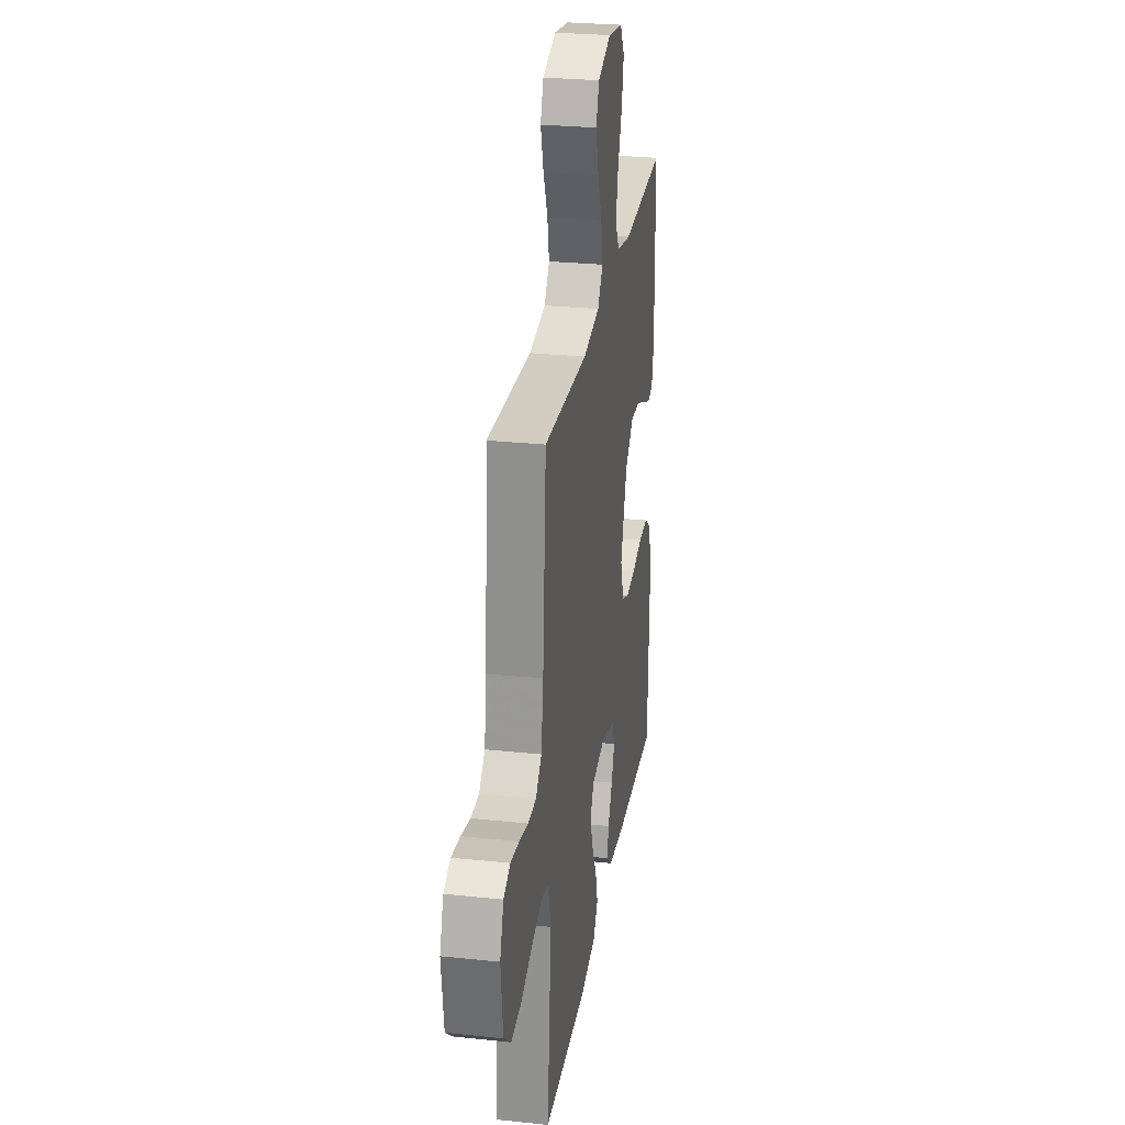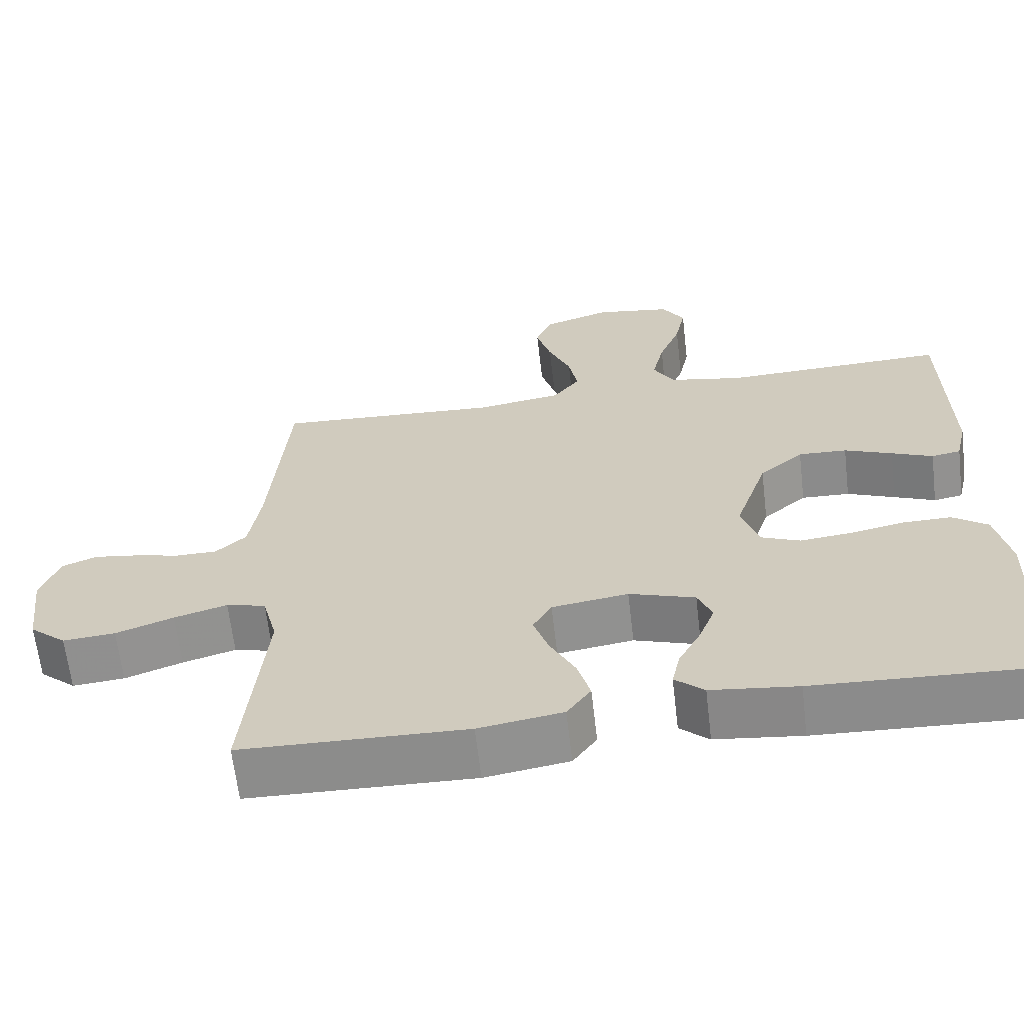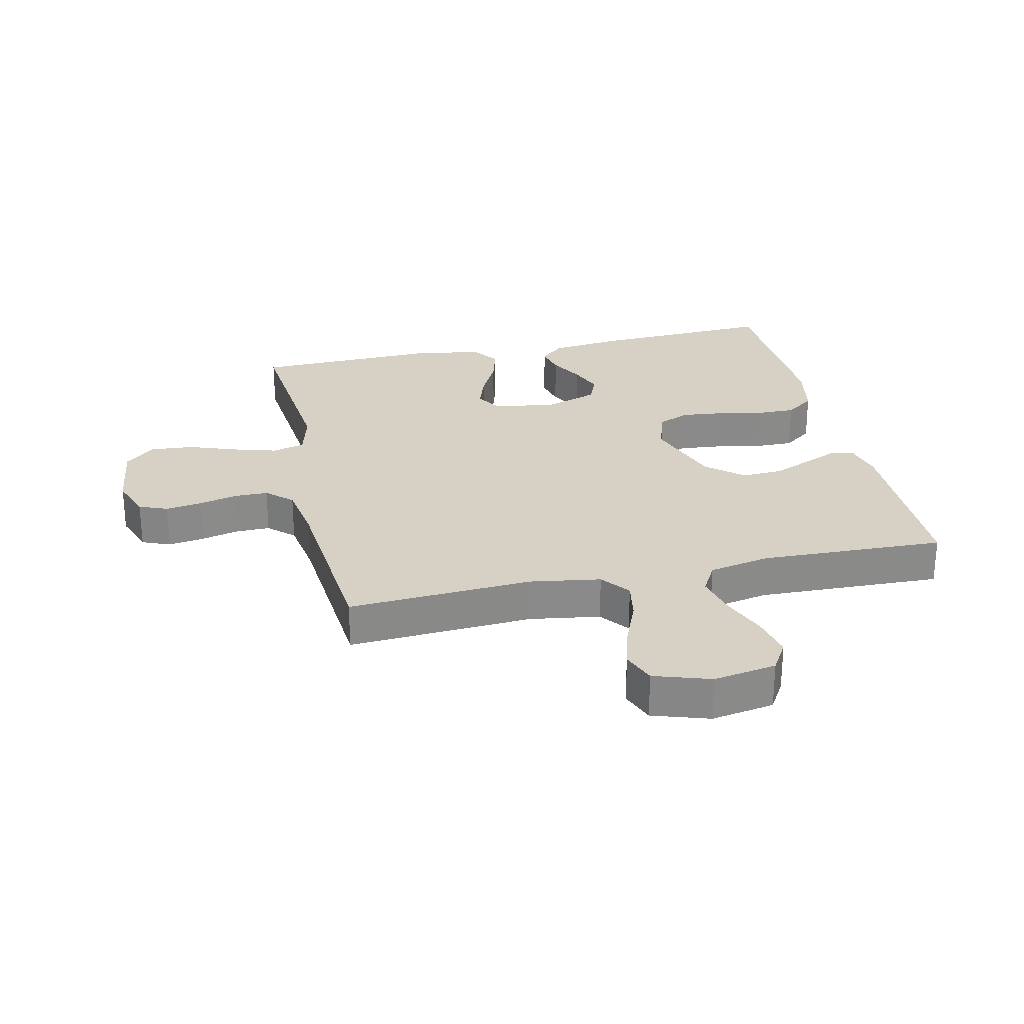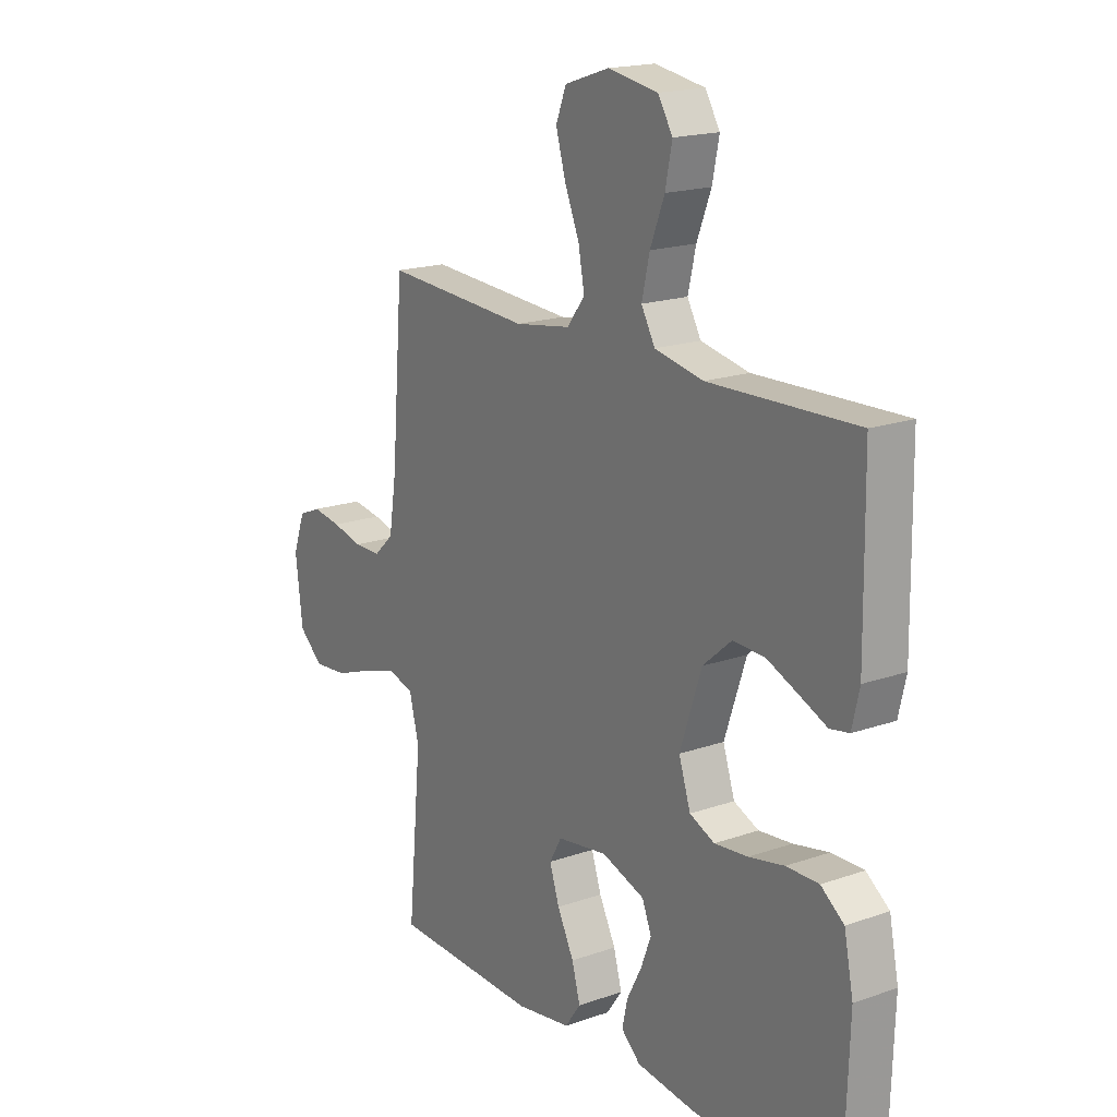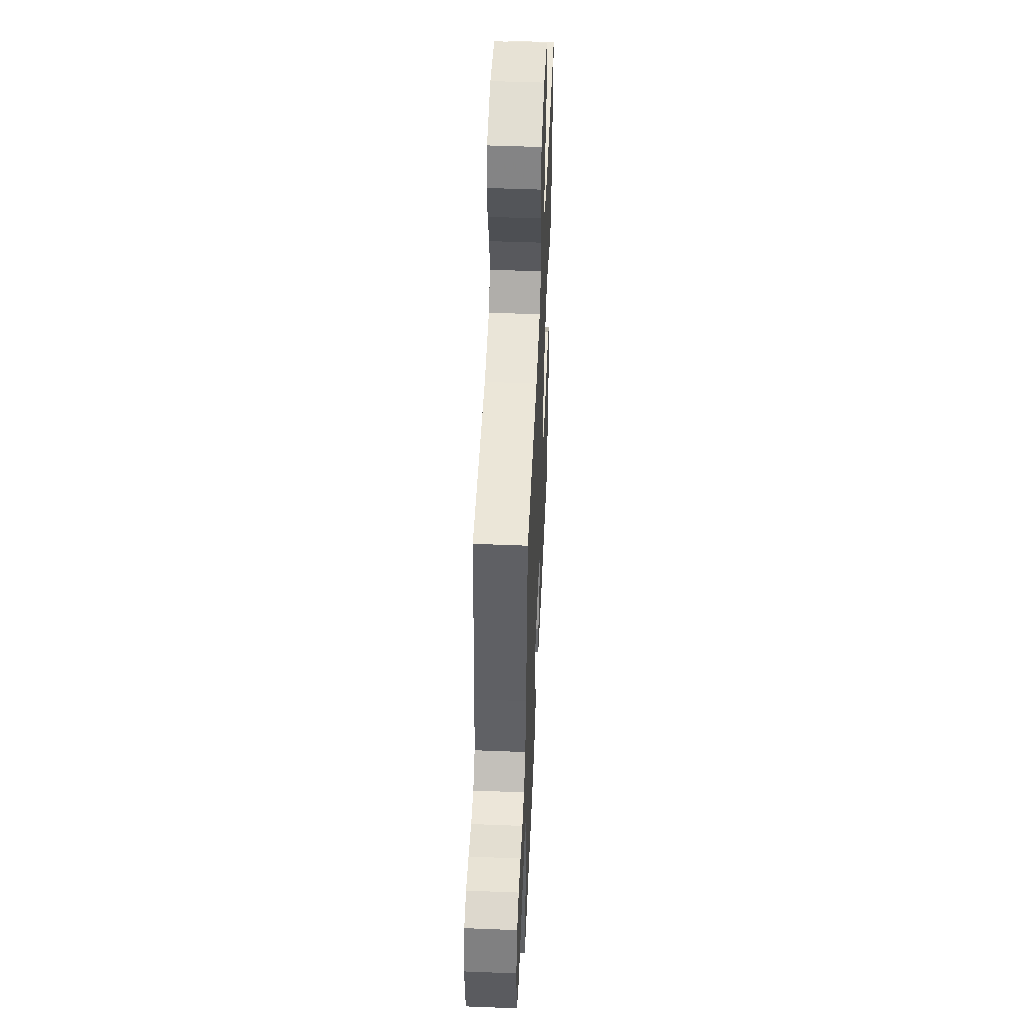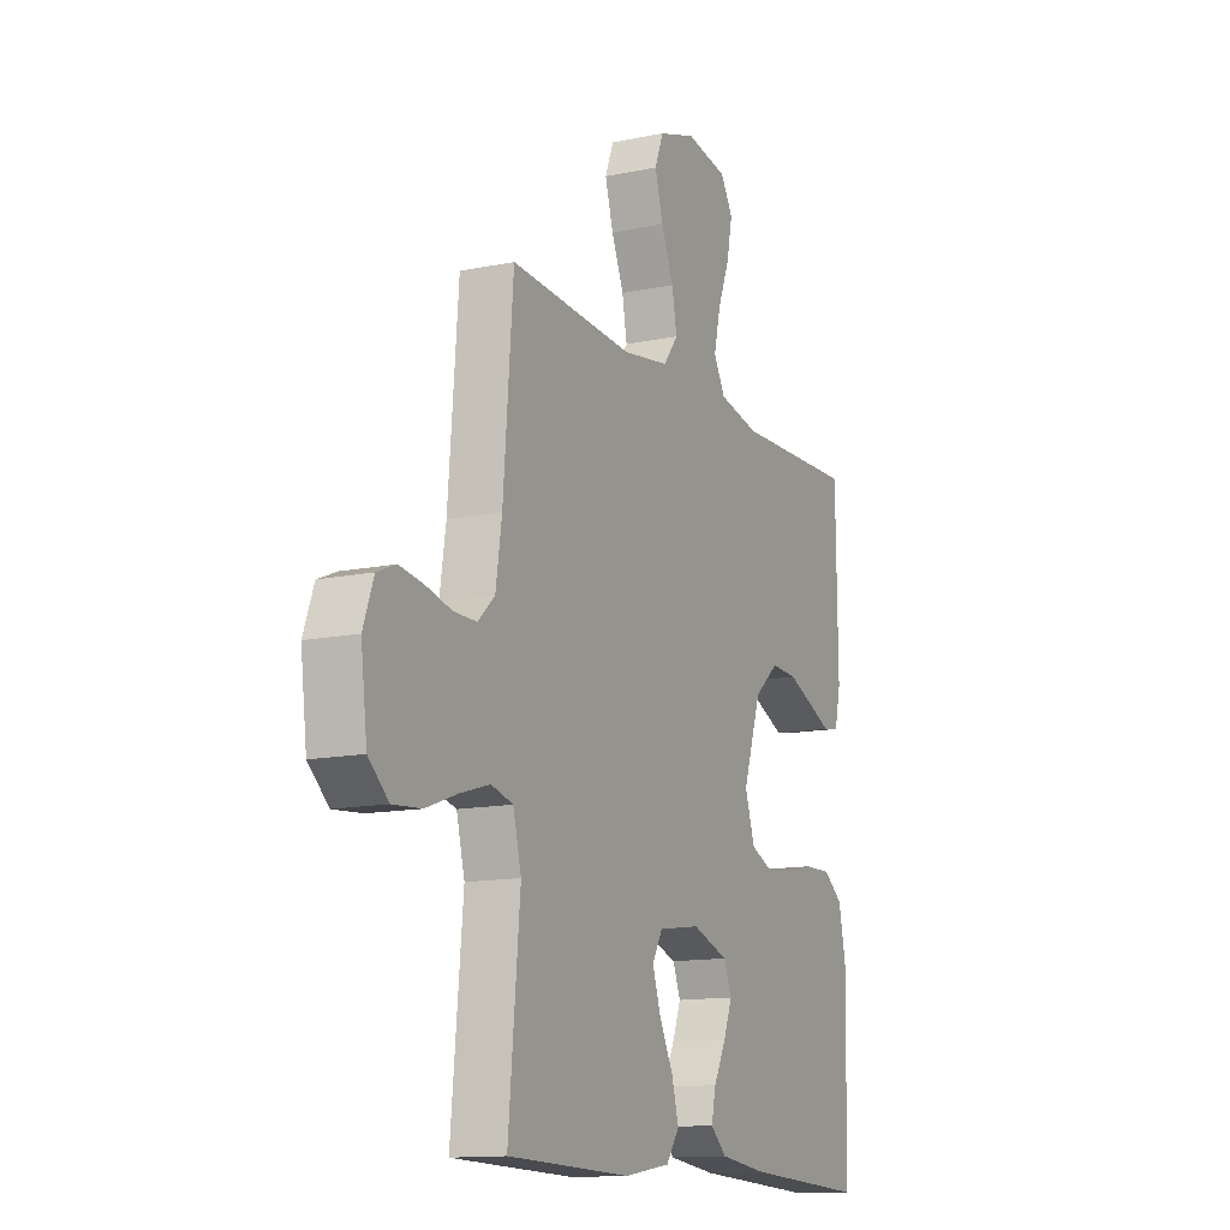
<metadata>
{"format":"obj","ext":"obj","renderer":"f3d","projection":"perspective","resolution":1024,"background":"white","views":[{"elev":27.8,"azim":-80.9,"up":"+Z"},{"elev":-64.5,"azim":6.7,"up":"+Z"},{"elev":26.9,"azim":-12.7,"up":"+Y"},{"elev":18.1,"azim":55.8,"up":"+Z"},{"elev":49.5,"azim":-87.5,"up":"+Z"},{"elev":-13.2,"azim":-64.7,"up":"+Z"}]}
</metadata>
<code>
v -0.5 0.07 -0.5
v -0.472 0.07 -0.2
v -0.492 0.07 -0.122
v -0.545 0.07 -0.108
v -0.616 0.07 -0.129
v -0.693 0.07 -0.157
v -0.763 0.07 -0.163
v -0.812 0.07 -0.12
v -0.827 0.07 0
v -0.802 0.07 0.069
v -0.756 0.07 0.088
v -0.697 0.07 0.079
v -0.635 0.07 0.064
v -0.58 0.07 0.064
v -0.539 0.07 0.102
v -0.524 0.07 0.2
v -0.5 0.07 0.5
v -0.2 0.07 0.482
v -0.086 0.07 0.5
v -0.05 0.07 0.547
v -0.062 0.07 0.612
v -0.092 0.07 0.684
v -0.112 0.07 0.753
v -0.091 0.07 0.807
v 0 0.07 0.837
v 0.102 0.07 0.82
v 0.132 0.07 0.771
v 0.118 0.07 0.703
v 0.089 0.07 0.629
v 0.073 0.07 0.56
v 0.101 0.07 0.51
v 0.2 0.07 0.49
v 0.5 0.07 0.5
v 0.504 0.07 0.2
v 0.489 0.07 0.135
v 0.45 0.07 0.128
v 0.395 0.07 0.152
v 0.331 0.07 0.179
v 0.266 0.07 0.182
v 0.207 0.07 0.131
v 0.163 0.07 0
v 0.187 0.07 -0.073
v 0.238 0.07 -0.095
v 0.306 0.07 -0.088
v 0.378 0.07 -0.073
v 0.444 0.07 -0.072
v 0.491 0.07 -0.107
v 0.51 0.07 -0.2
v 0.5 0.07 -0.5
v 0.2 0.07 -0.486
v 0.084 0.07 -0.472
v 0.045 0.07 -0.437
v 0.056 0.07 -0.387
v 0.086 0.07 -0.33
v 0.107 0.07 -0.275
v 0.088 0.07 -0.228
v 0 0.07 -0.198
v -0.102 0.07 -0.213
v -0.127 0.07 -0.257
v -0.107 0.07 -0.317
v -0.073 0.07 -0.384
v -0.056 0.07 -0.445
v -0.088 0.07 -0.49
v -0.2 0.07 -0.508
v -0.5 0 -0.5
v -0.472 0 -0.2
v -0.492 0 -0.122
v -0.545 0 -0.108
v -0.616 0 -0.129
v -0.693 0 -0.157
v -0.763 0 -0.163
v -0.812 0 -0.12
v -0.827 0 0
v -0.802 0 0.069
v -0.756 0 0.088
v -0.697 0 0.079
v -0.635 0 0.064
v -0.58 0 0.064
v -0.539 0 0.102
v -0.524 0 0.2
v -0.5 0 0.5
v -0.2 0 0.482
v -0.086 0 0.5
v -0.05 0 0.547
v -0.062 0 0.612
v -0.092 0 0.684
v -0.112 0 0.753
v -0.091 0 0.807
v 0 0 0.837
v 0.102 0 0.82
v 0.132 0 0.771
v 0.118 0 0.703
v 0.089 0 0.629
v 0.073 0 0.56
v 0.101 0 0.51
v 0.2 0 0.49
v 0.5 0 0.5
v 0.504 0 0.2
v 0.489 0 0.135
v 0.45 0 0.128
v 0.395 0 0.152
v 0.331 0 0.179
v 0.266 0 0.182
v 0.207 0 0.131
v 0.163 0 0
v 0.187 0 -0.073
v 0.238 0 -0.095
v 0.306 0 -0.088
v 0.378 0 -0.073
v 0.444 0 -0.072
v 0.491 0 -0.107
v 0.51 0 -0.2
v 0.5 0 -0.5
v 0.2 0 -0.486
v 0.084 0 -0.472
v 0.045 0 -0.437
v 0.056 0 -0.387
v 0.086 0 -0.33
v 0.107 0 -0.275
v 0.088 0 -0.228
v 0 0 -0.198
v -0.102 0 -0.213
v -0.127 0 -0.257
v -0.107 0 -0.317
v -0.073 0 -0.384
v -0.056 0 -0.445
v -0.088 0 -0.49
v -0.2 0 -0.508
f 63 64 1 2
f 60 61 62 63
f 59 60 63 2
f 58 59 2 3
f 57 58 3 4
f 51 52 53 54
f 51 54 55
f 50 51 55
f 49 50 55 56
f 47 48 49 56
f 44 45 46 47
f 43 44 47 56
f 34 35 36 37
f 32 33 34 37
f 31 32 37 38
f 26 27 28 29
f 26 29 30
f 25 26 30
f 24 25 30
f 21 22 23 24
f 20 21 24 30
f 19 20 30 31
f 16 17 18
f 15 16 18 19
f 14 15 19 31
f 10 11 12 13
f 8 9 10 13
f 8 13 14
f 5 6 7 8
f 4 5 8 14
f 57 4 14 31
f 42 43 56 57
f 41 42 57
f 40 41 57 31
f 31 38 39
f 31 39 40
f 66 65 128 127
f 127 126 125 124
f 66 127 124 123
f 67 66 123 122
f 68 67 122 121
f 118 117 116 115
f 119 118 115
f 119 115 114
f 120 119 114 113
f 120 113 112 111
f 111 110 109 108
f 120 111 108 107
f 101 100 99 98
f 101 98 97 96
f 102 101 96 95
f 93 92 91 90
f 94 93 90
f 94 90 89
f 94 89 88
f 88 87 86 85
f 94 88 85 84
f 95 94 84 83
f 82 81 80
f 83 82 80 79
f 95 83 79 78
f 77 76 75 74
f 77 74 73 72
f 78 77 72
f 72 71 70 69
f 78 72 69 68
f 95 78 68 121
f 121 120 107 106
f 121 106 105
f 95 121 105 104
f 103 102 95
f 104 103 95
f 1 65 66 2
f 2 66 67 3
f 3 67 68 4
f 4 68 69 5
f 5 69 70 6
f 6 70 71 7
f 7 71 72 8
f 8 72 73 9
f 9 73 74 10
f 10 74 75 11
f 11 75 76 12
f 12 76 77 13
f 13 77 78 14
f 14 78 79 15
f 15 79 80 16
f 16 80 81 17
f 17 81 82 18
f 18 82 83 19
f 19 83 84 20
f 20 84 85 21
f 21 85 86 22
f 22 86 87 23
f 23 87 88 24
f 24 88 89 25
f 25 89 90 26
f 26 90 91 27
f 27 91 92 28
f 28 92 93 29
f 29 93 94 30
f 30 94 95 31
f 31 95 96 32
f 32 96 97 33
f 33 97 98 34
f 34 98 99 35
f 35 99 100 36
f 36 100 101 37
f 37 101 102 38
f 38 102 103 39
f 39 103 104 40
f 40 104 105 41
f 41 105 106 42
f 42 106 107 43
f 43 107 108 44
f 44 108 109 45
f 45 109 110 46
f 46 110 111 47
f 47 111 112 48
f 48 112 113 49
f 49 113 114 50
f 50 114 115 51
f 51 115 116 52
f 52 116 117 53
f 53 117 118 54
f 54 118 119 55
f 55 119 120 56
f 56 120 121 57
f 57 121 122 58
f 58 122 123 59
f 59 123 124 60
f 60 124 125 61
f 61 125 126 62
f 62 126 127 63
f 63 127 128 64
f 64 128 65 1

</code>
